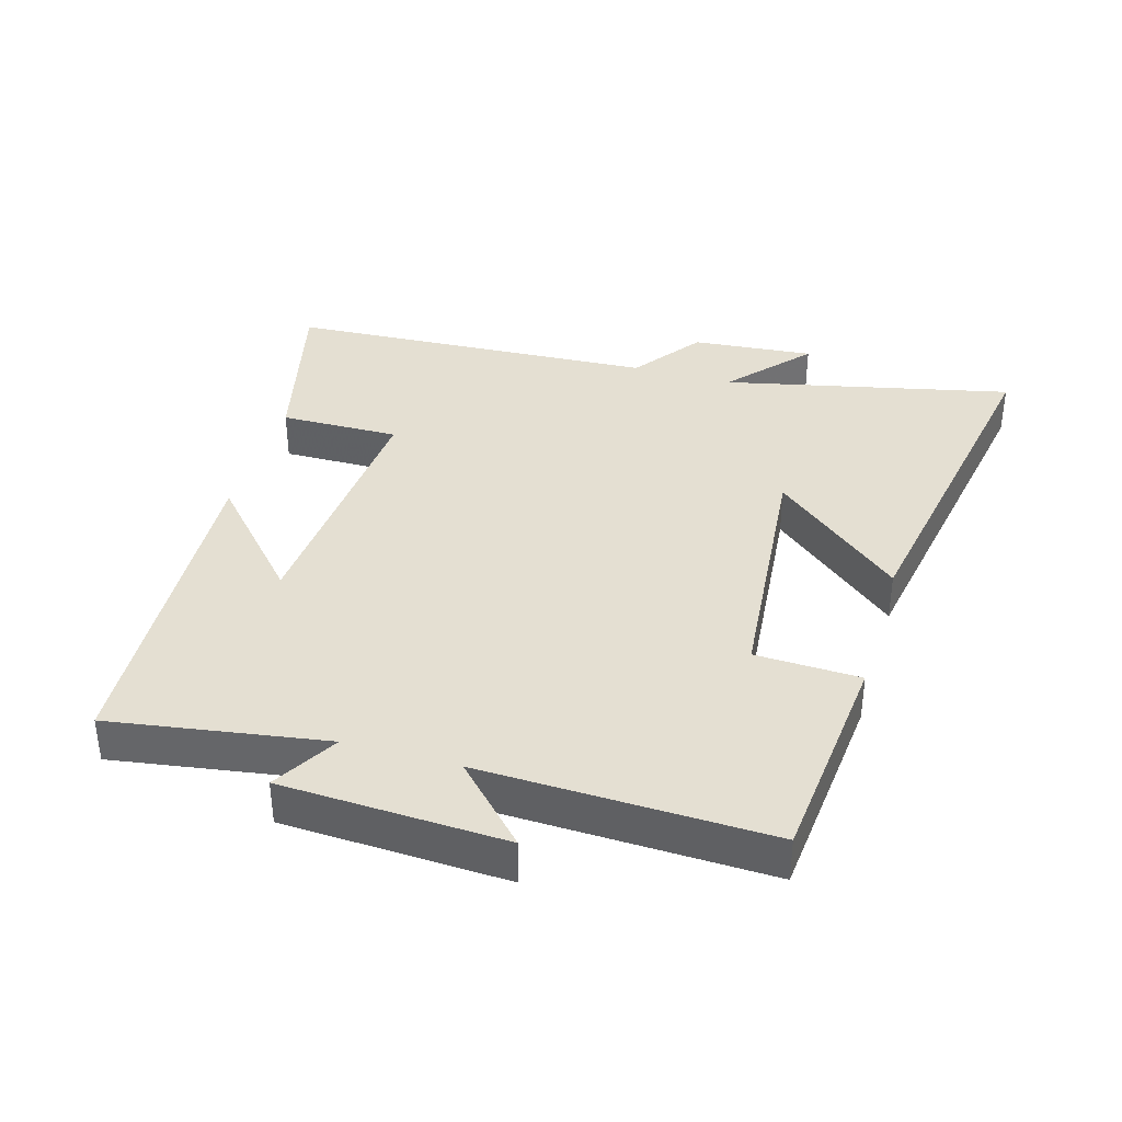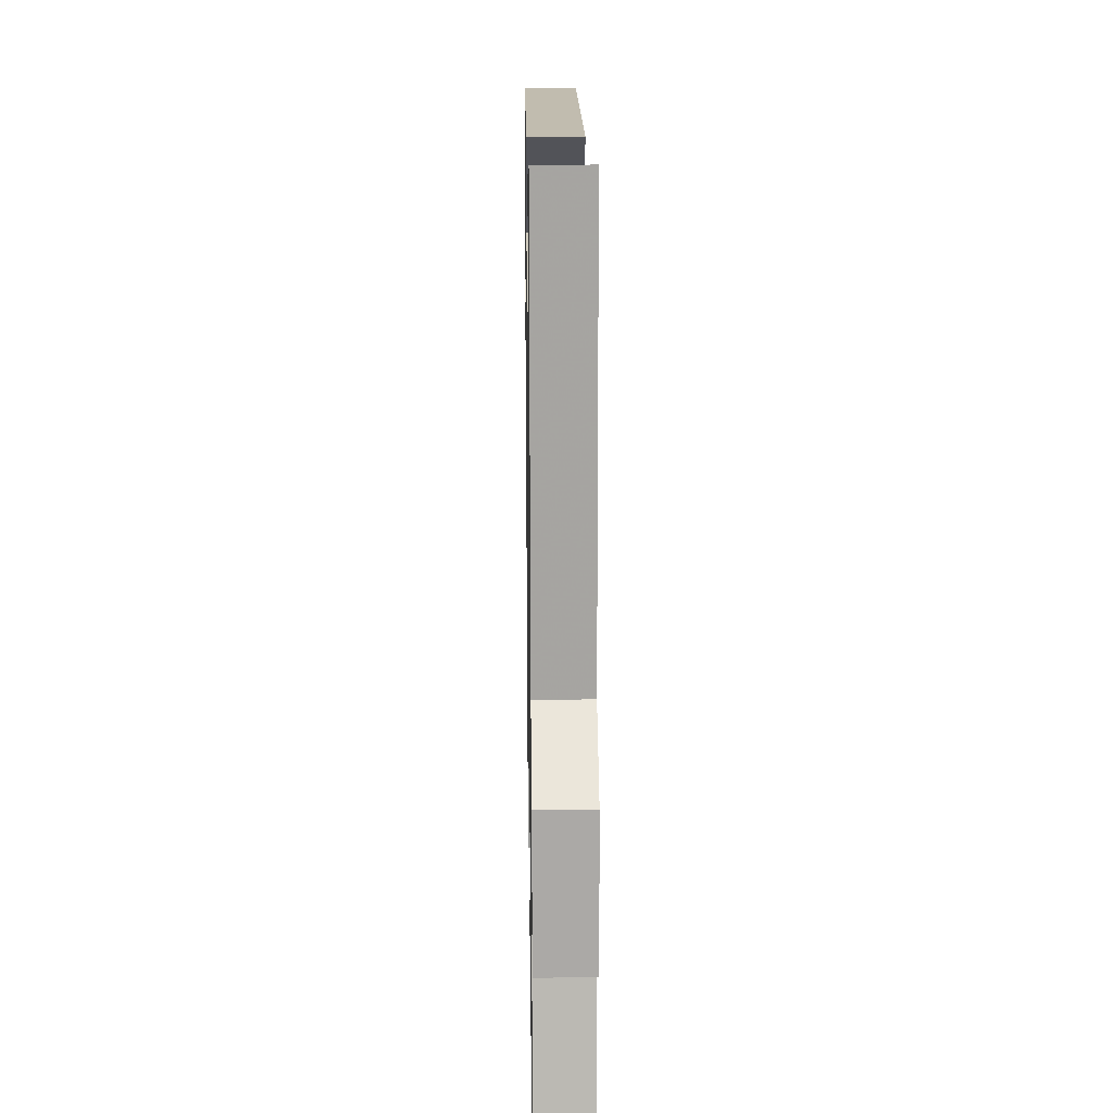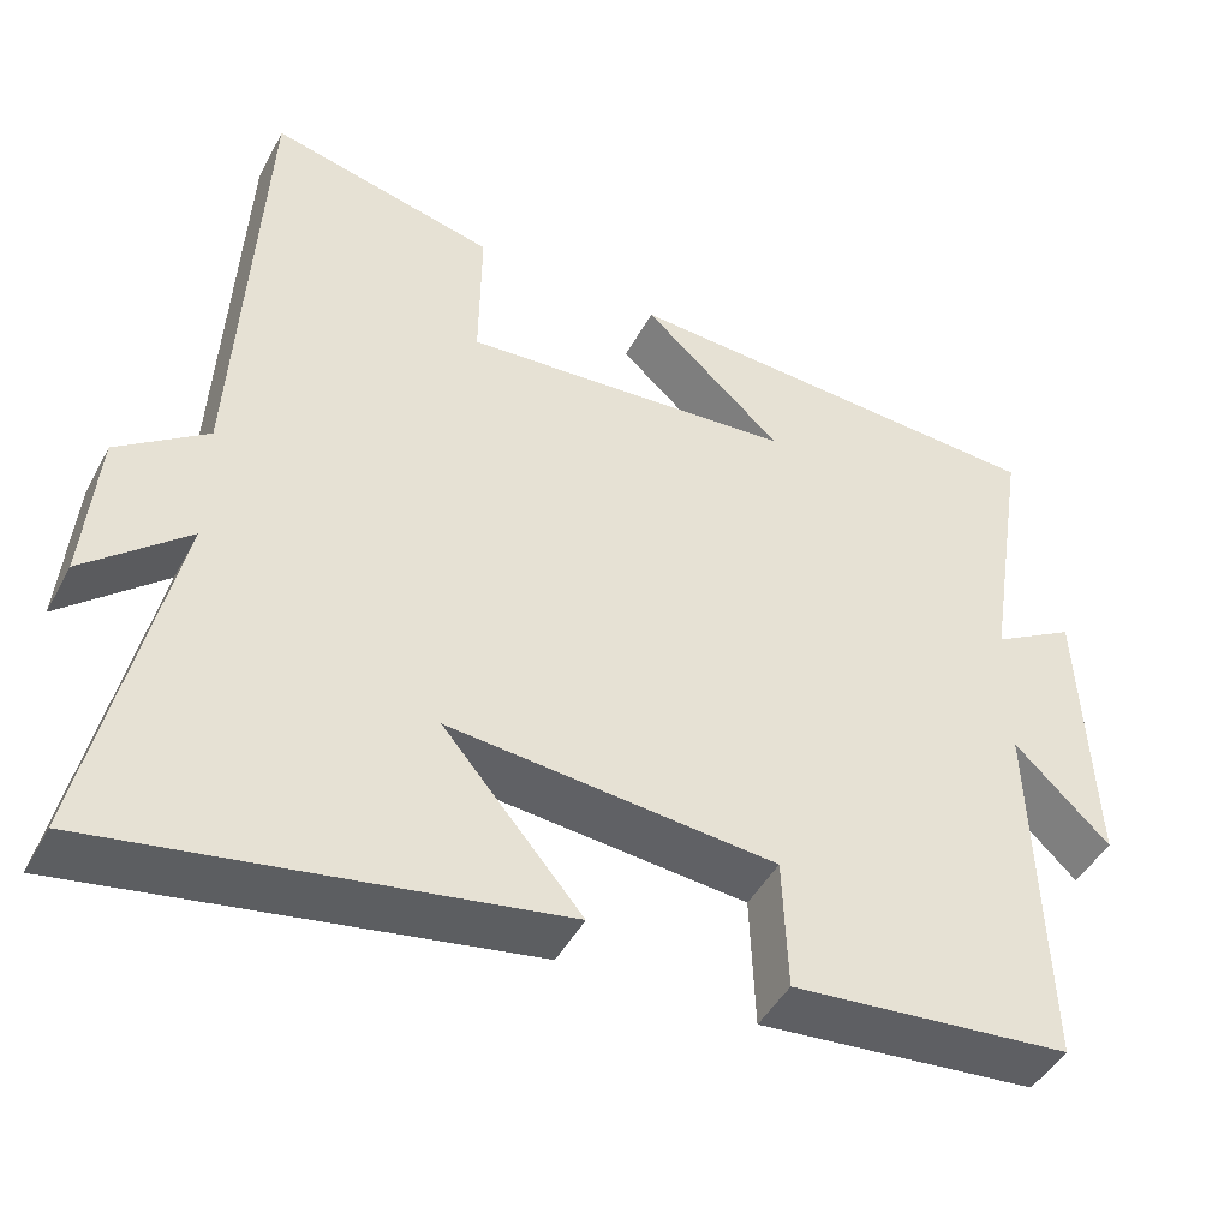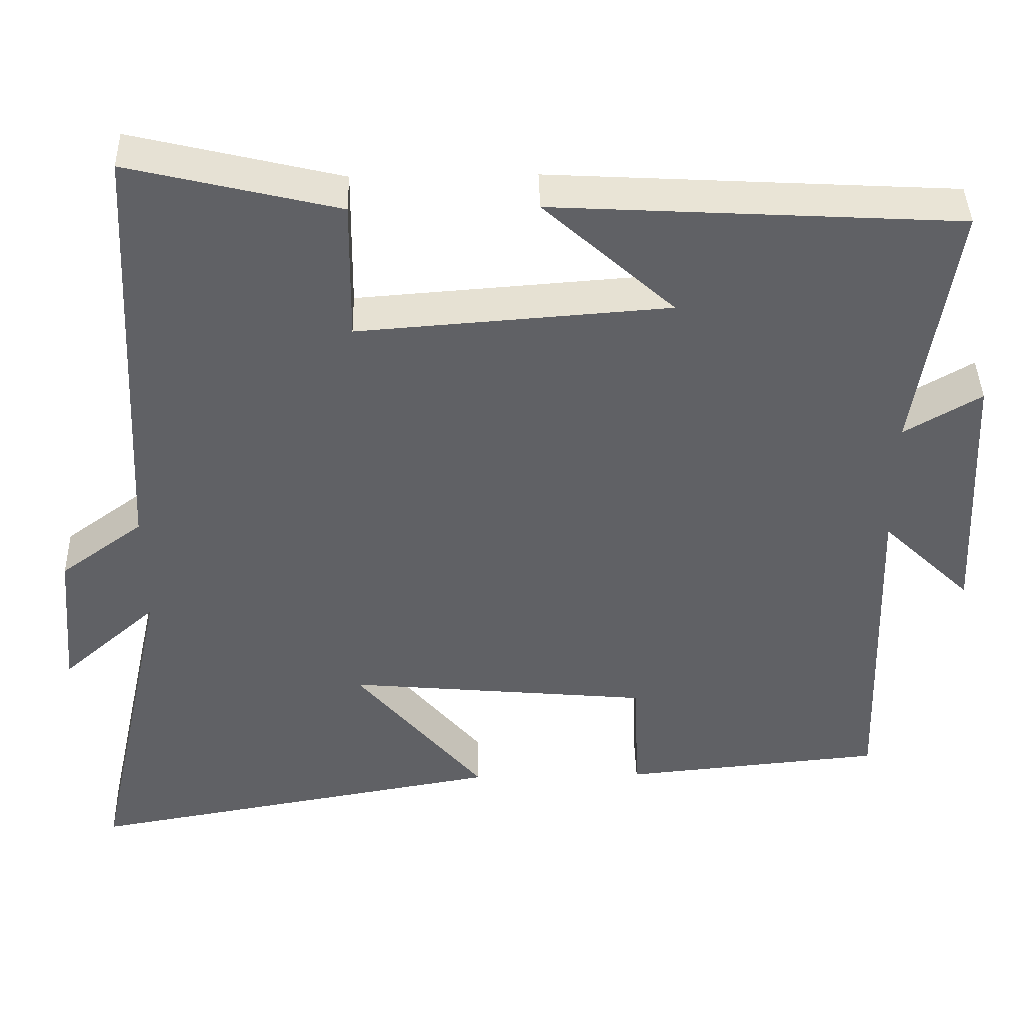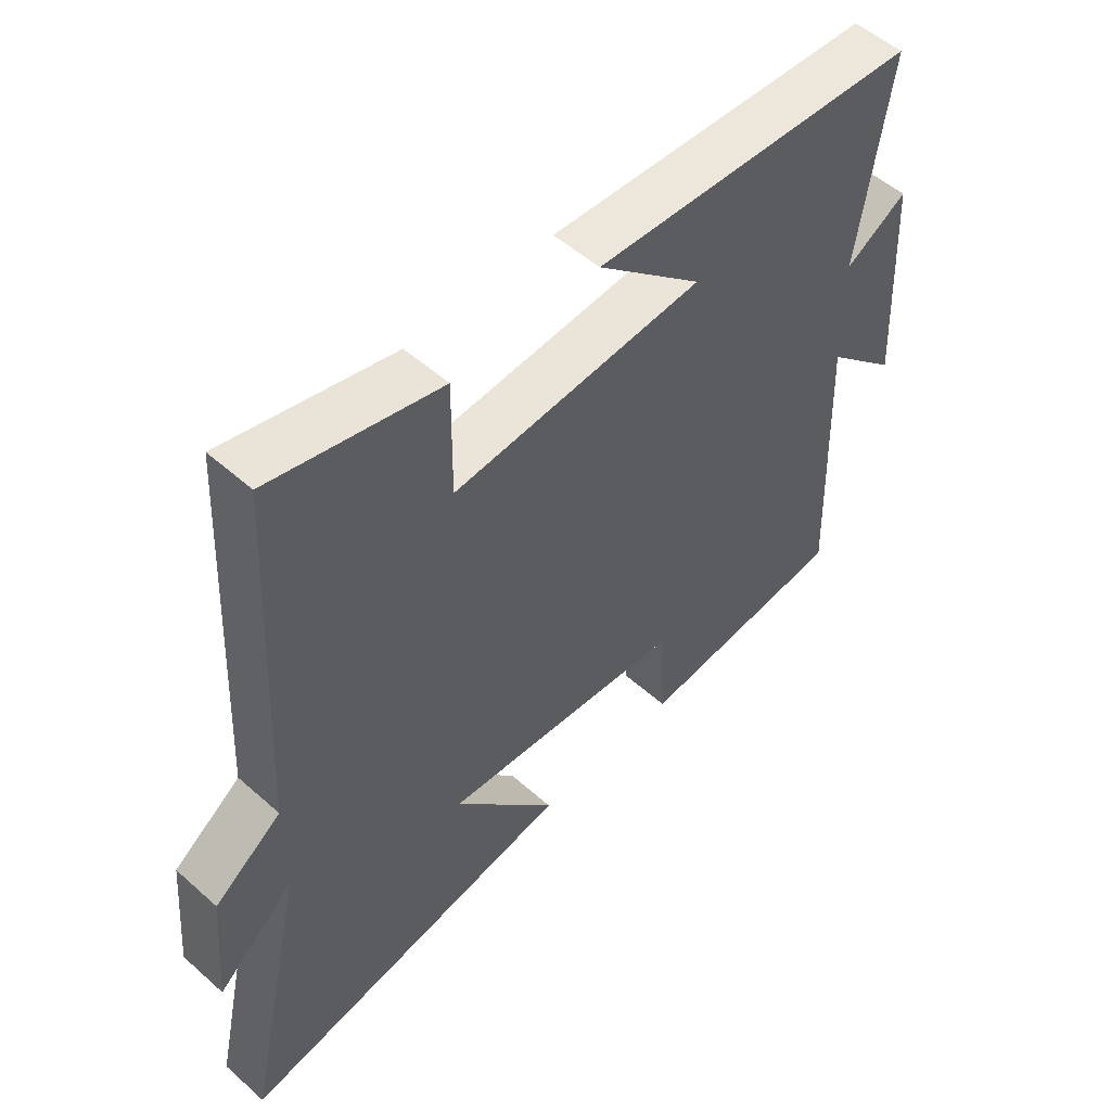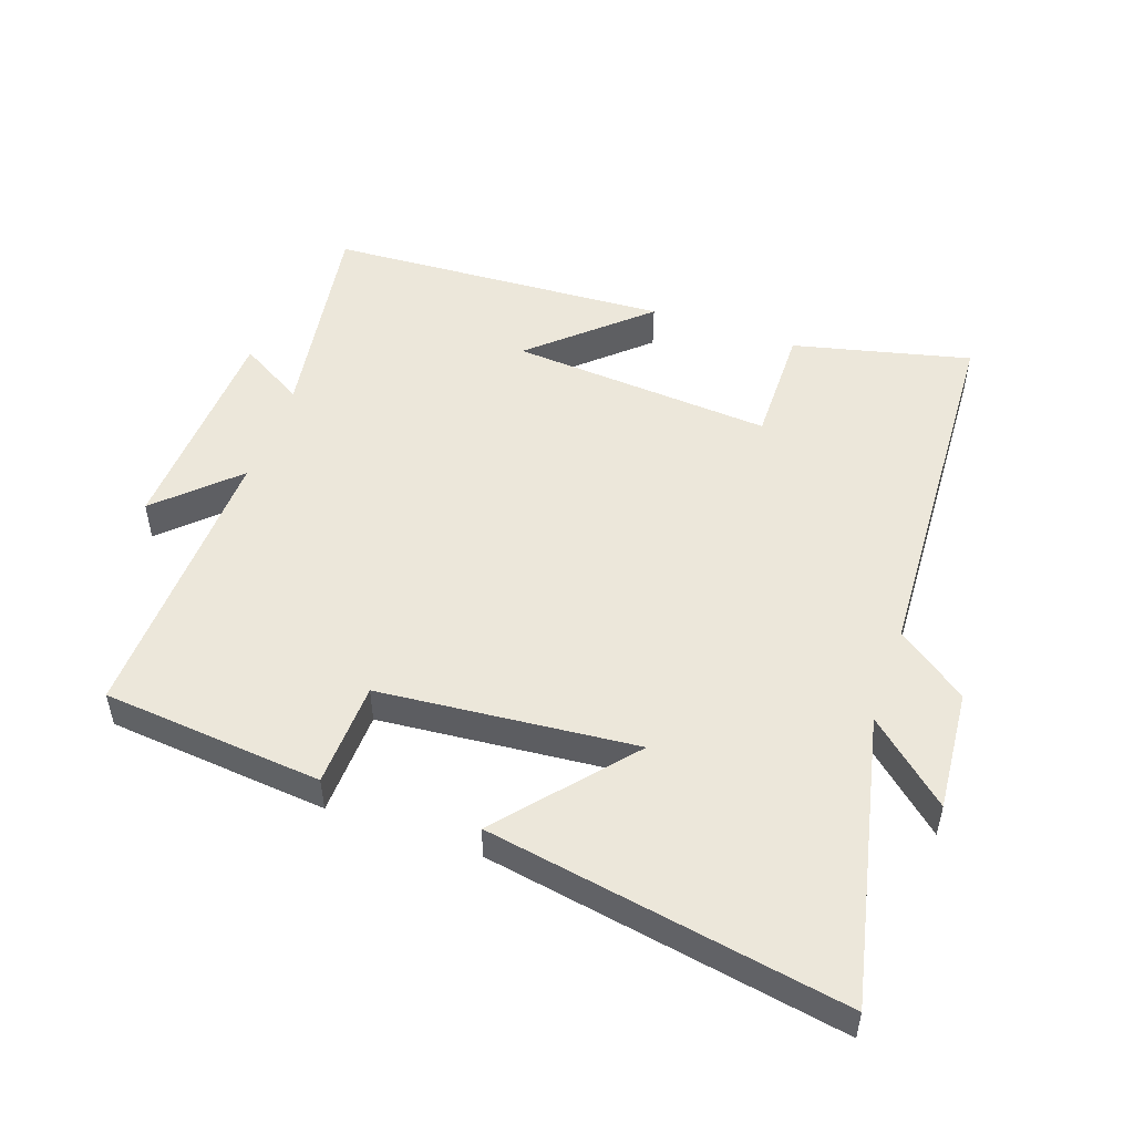
<metadata>
{"format":"obj","ext":"obj","renderer":"f3d","projection":"perspective","resolution":1024,"background":"white","views":[{"elev":37.2,"azim":106.2,"up":"+Y"},{"elev":19.5,"azim":-90.9,"up":"+Z"},{"elev":-45.5,"azim":-26.9,"up":"+Z"},{"elev":41.3,"azim":-1.3,"up":"+Z"},{"elev":52.6,"azim":-46.4,"up":"+Z"},{"elev":51.0,"azim":-160.7,"up":"+Y"}]}
</metadata>
<code>
v -0.471 0.07 0.565
v -0.201 0.07 0.5
v -0.203 0.07 0.318
v 0.197 0.07 0.348
v 0.029 0.07 0.5
v 0.551 0.07 0.471
v 0.5 0.07 0.143
v 0.599 0.07 0.201
v 0.615 0.07 -0.139
v 0.5 0.07 -0.029
v 0.514 0.07 -0.468
v 0.178 0.07 -0.5
v 0.172 0.07 -0.34
v -0.22 0.07 -0.304
v -0.054 0.07 -0.5
v -0.597 0.07 -0.595
v -0.5 0.07 -0.156
v -0.623 0.07 -0.264
v -0.607 0.07 -0.078
v -0.5 0.07 0
v -0.471 0 0.565
v -0.201 0 0.5
v -0.203 0 0.318
v 0.197 0 0.348
v 0.029 0 0.5
v 0.551 0 0.471
v 0.5 0 0.143
v 0.599 0 0.201
v 0.615 0 -0.139
v 0.5 0 -0.029
v 0.514 0 -0.468
v 0.178 0 -0.5
v 0.172 0 -0.34
v -0.22 0 -0.304
v -0.054 0 -0.5
v -0.597 0 -0.595
v -0.5 0 -0.156
v -0.623 0 -0.264
v -0.607 0 -0.078
v -0.5 0 0
f 17 18 19 20
f 17 20 1 2
f 14 15 16 17
f 13 14 17
f 10 11 12 13
f 10 13 17
f 7 8 9 10
f 7 10 17
f 4 5 6 7
f 3 4 7 17
f 2 3 17
f 40 39 38 37
f 22 21 40 37
f 37 36 35 34
f 37 34 33
f 33 32 31 30
f 37 33 30
f 30 29 28 27
f 37 30 27
f 27 26 25 24
f 37 27 24 23
f 37 23 22
f 1 21 22 2
f 2 22 23 3
f 3 23 24 4
f 4 24 25 5
f 5 25 26 6
f 6 26 27 7
f 7 27 28 8
f 8 28 29 9
f 9 29 30 10
f 10 30 31 11
f 11 31 32 12
f 12 32 33 13
f 13 33 34 14
f 14 34 35 15
f 15 35 36 16
f 16 36 37 17
f 17 37 38 18
f 18 38 39 19
f 19 39 40 20
f 20 40 21 1

</code>
